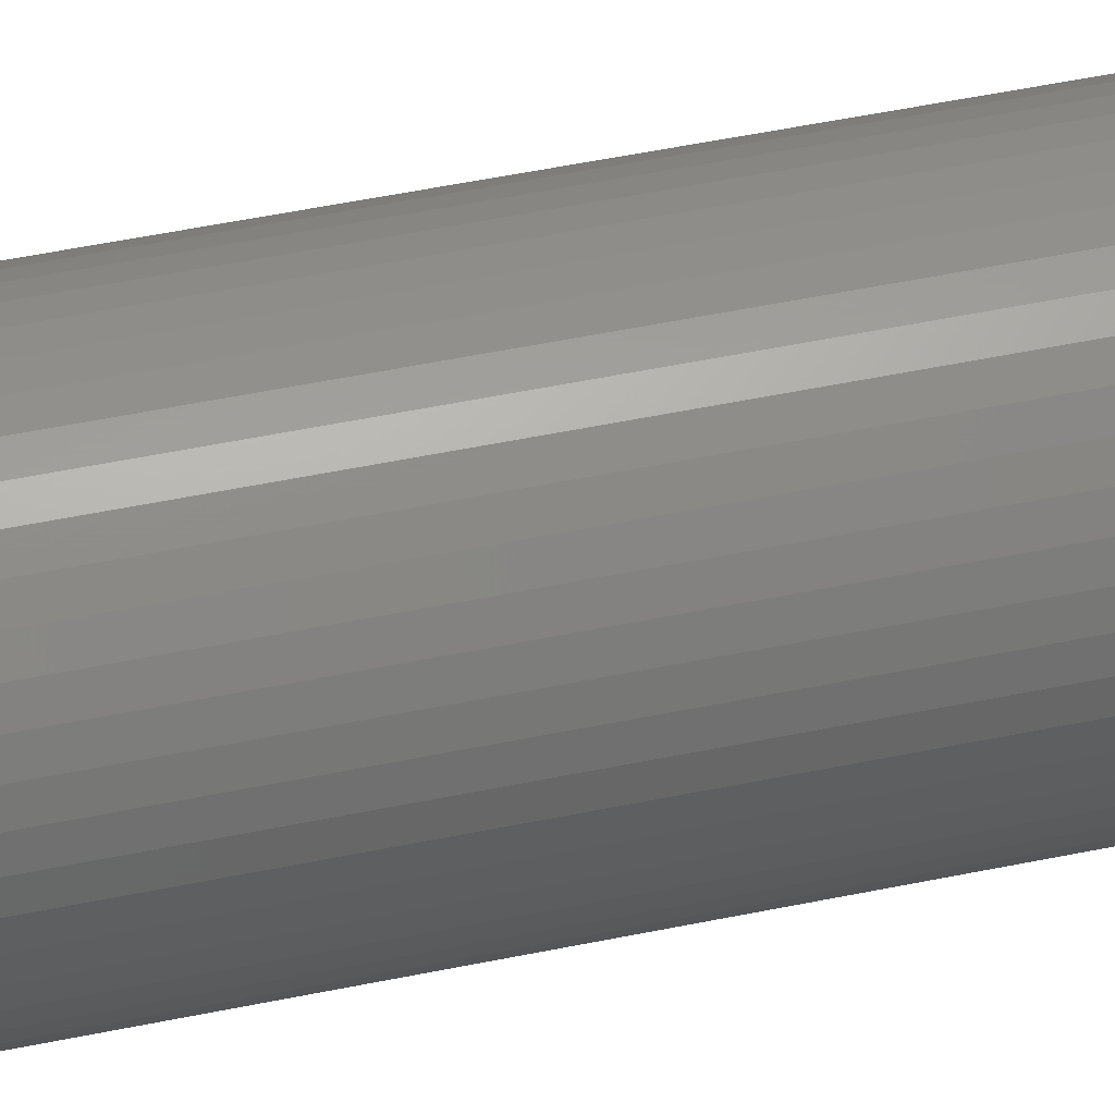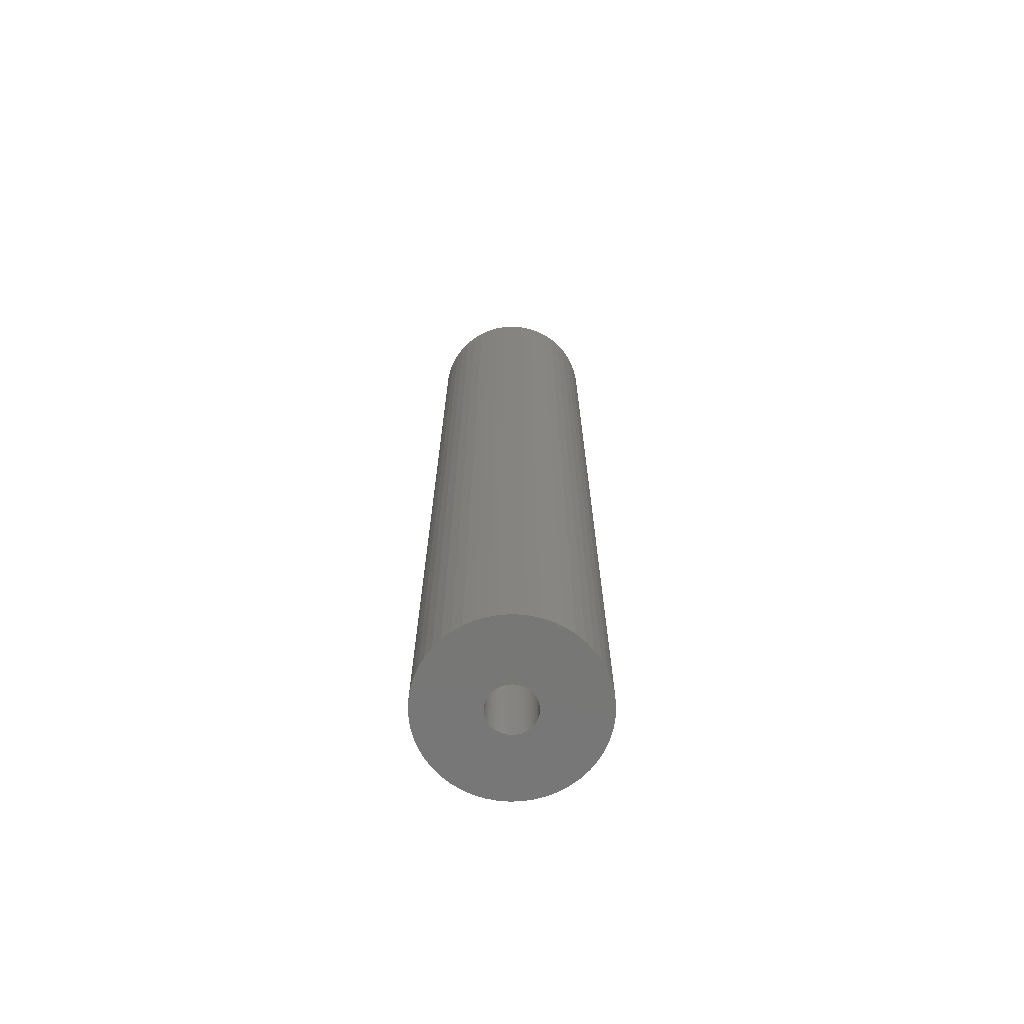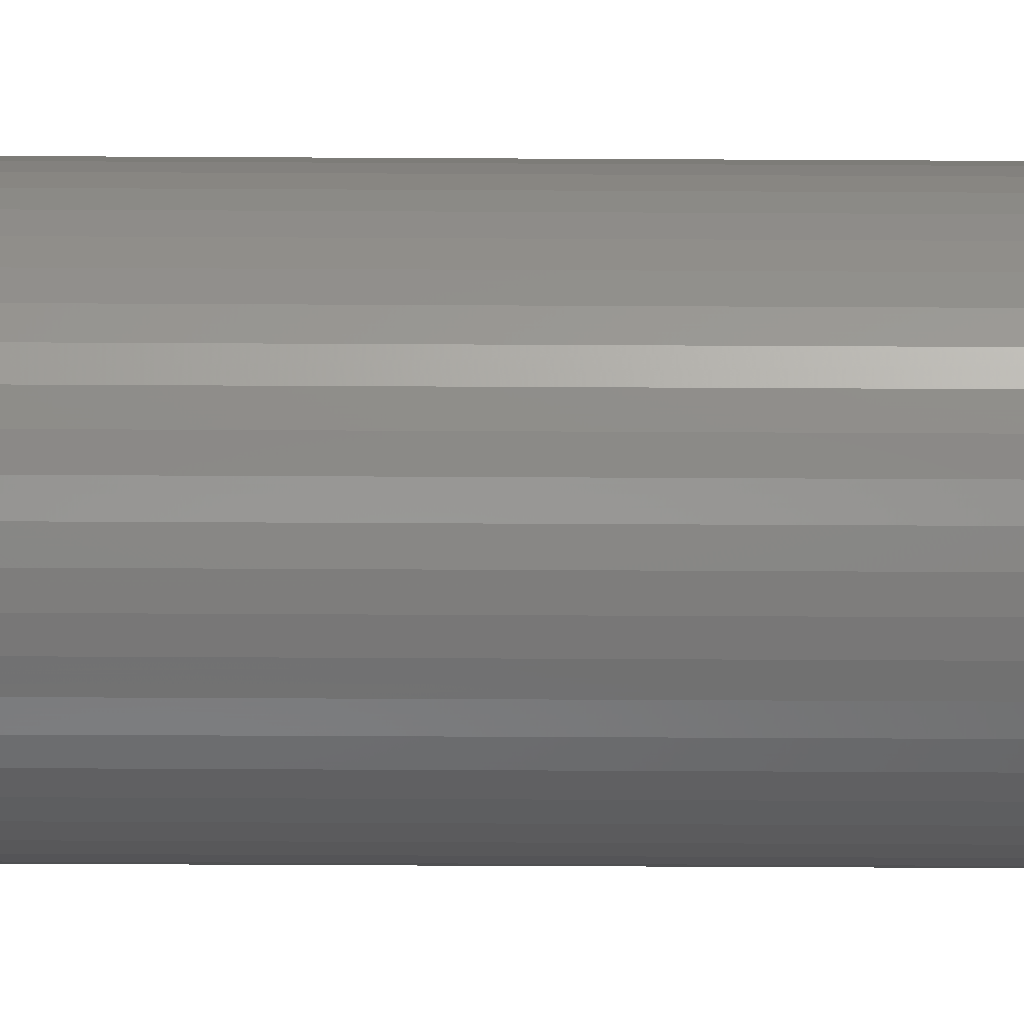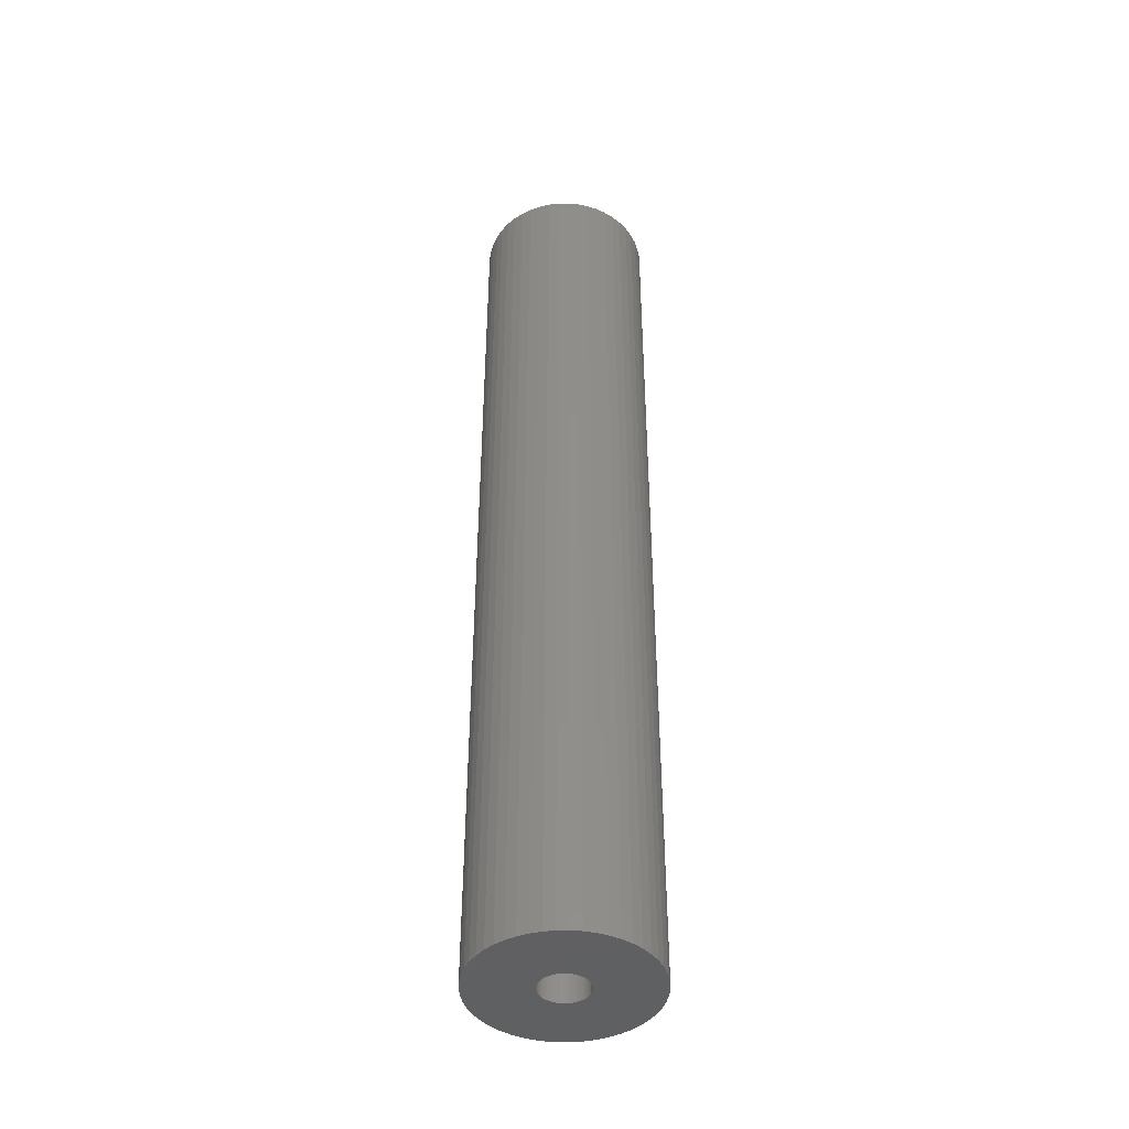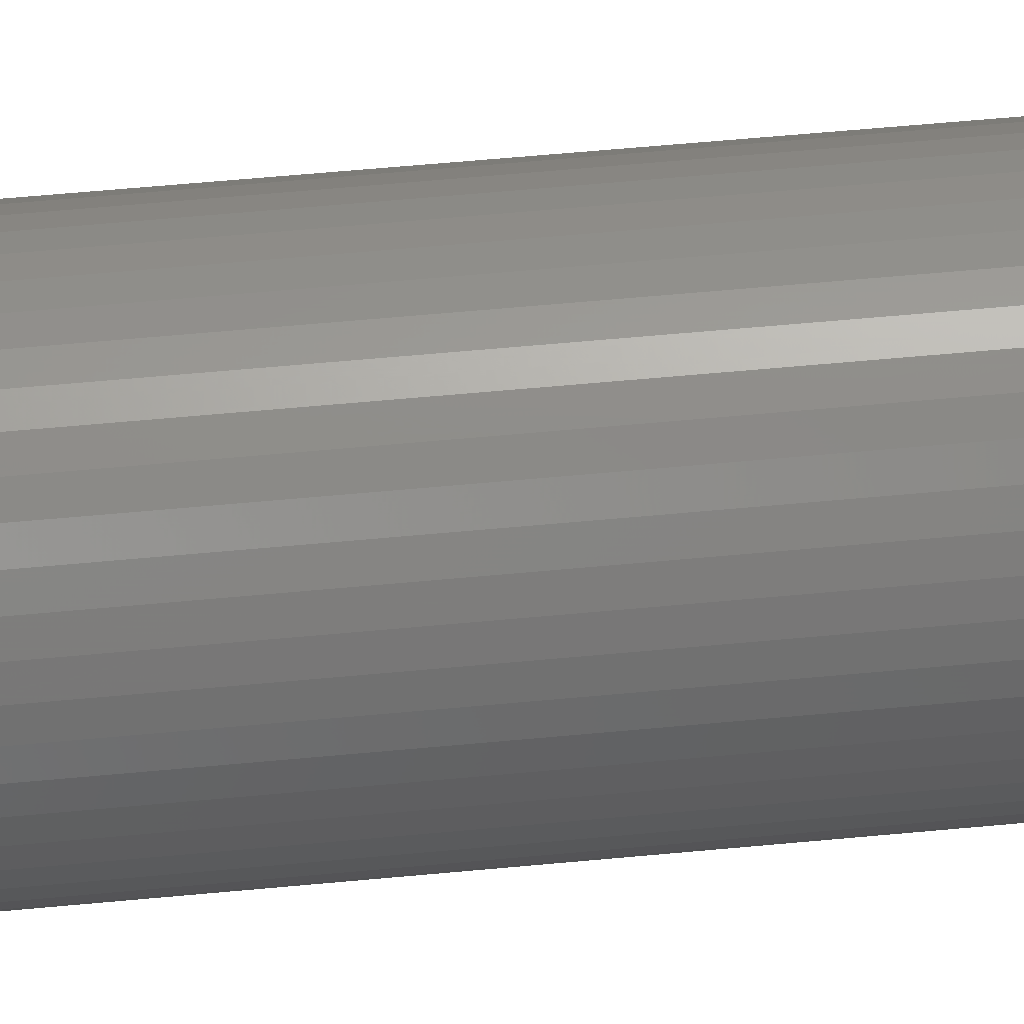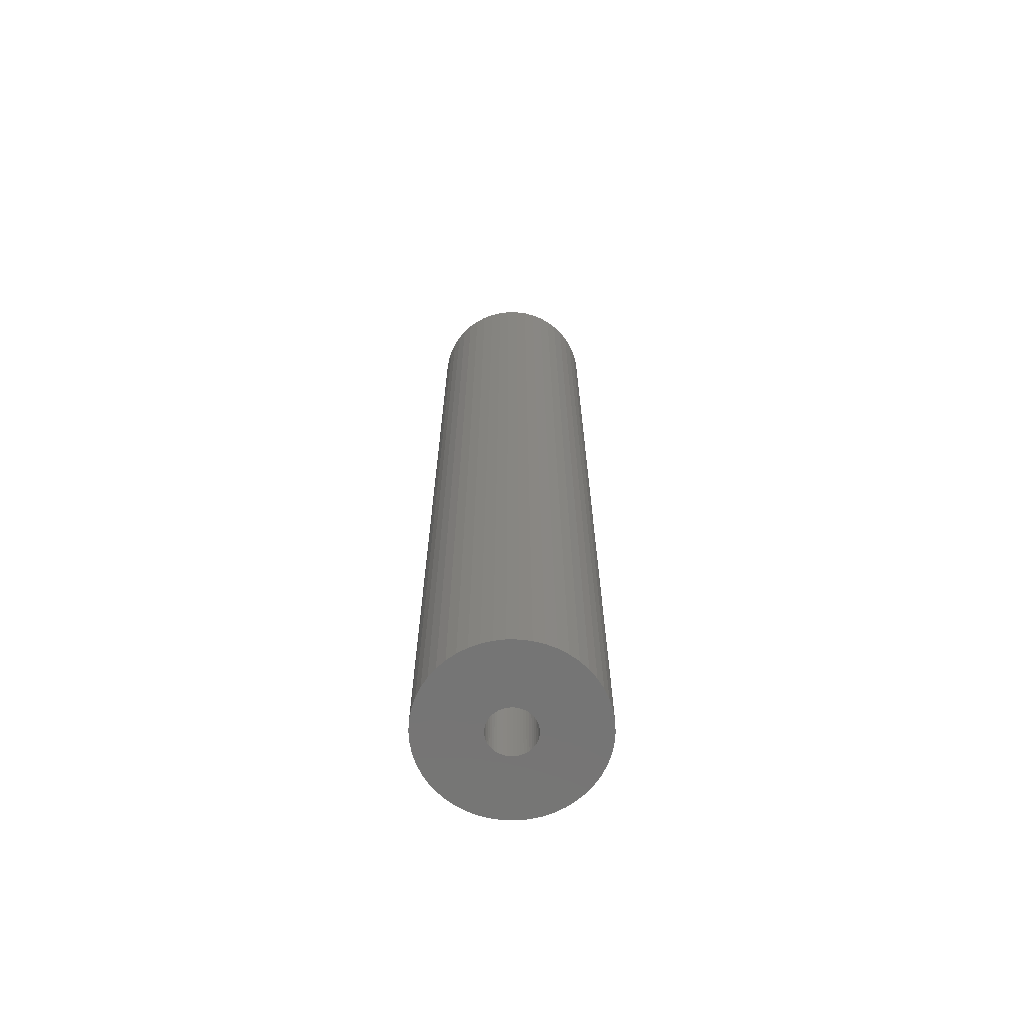
<metadata>
{"format":"stl","ext":"stl","renderer":"f3d","projection":"perspective","resolution":1024,"background":"white","views":[{"elev":46.2,"azim":76.3,"up":"+Y"},{"elev":-69.8,"azim":103.4,"up":"+Z"},{"elev":-41.4,"azim":89.6,"up":"+Y"},{"elev":-43.4,"azim":-27.9,"up":"+Z"},{"elev":52.6,"azim":-96.0,"up":"+Y"},{"elev":-67.3,"azim":-108.5,"up":"+Z"}]}
</metadata>
<code>
# stl→obj: 200 verts, 400 faces
v 5 0 27.5
v 4.961 0.6267 -27.5
v 4.961 0.6267 27.5
v 5 0 -27.5
v -5 0 -27.5
v -4.961 0.6267 27.5
v -4.961 0.6267 -27.5
v -5 0 27.5
v 0.314 4.99 -27.5
v -0.314 4.99 27.5
v 0.314 4.99 27.5
v -0.314 4.99 -27.5
v -0.314 -4.99 -27.5
v 0.314 -4.99 27.5
v -0.314 -4.99 27.5
v 0.314 -4.99 -27.5
v 3.187 -3.853 -27.5
v 3.645 -3.423 27.5
v 3.187 -3.853 27.5
v 3.645 -3.423 -27.5
v 3.645 3.423 -27.5
v 3.187 3.853 27.5
v 3.645 3.423 27.5
v 3.187 3.853 -27.5
v -3.187 3.853 -27.5
v -3.645 3.423 27.5
v -3.187 3.853 27.5
v -3.645 3.423 -27.5
v -1.545 4.755 -27.5
v -2.129 4.524 27.5
v -1.545 4.755 27.5
v -2.129 4.524 -27.5
v 4.649 1.841 27.5
v 4.382 2.409 -27.5
v 4.382 2.409 27.5
v 4.649 1.841 -27.5
v 4.843 1.243 -27.5
v 4.843 1.243 27.5
v 2.129 4.524 -27.5
v 1.545 4.755 27.5
v 2.129 4.524 27.5
v 1.545 4.755 -27.5
v 0.9369 4.911 27.5
v 0.9369 4.911 -27.5
v 2.679 4.222 -27.5
v 2.679 4.222 27.5
v -4.382 2.409 -27.5
v -4.045 2.939 27.5
v -4.045 2.939 -27.5
v -4.382 2.409 27.5
v -4.843 1.243 -27.5
v -4.649 1.841 27.5
v -4.649 1.841 -27.5
v -4.843 1.243 27.5
v -2.679 4.222 -27.5
v -2.679 4.222 27.5
v -0.9369 4.911 -27.5
v -0.9369 4.911 27.5
v 4.649 -1.841 27.5
v 4.843 -1.243 -27.5
v 4.843 -1.243 27.5
v 4.649 -1.841 -27.5
v 0.9369 -4.911 27.5
v 0.9369 -4.911 -27.5
v 4.045 2.939 27.5
v 4.045 2.939 -27.5
v 1.35 0 27.5
v 1.339 0.1692 27.5
v 4.961 -0.6267 27.5
v 1.308 0.3357 27.5
v 1.339 -0.1692 27.5
v 1.255 0.497 27.5
v 1.183 0.6504 27.5
v 1.308 -0.3357 27.5
v 1.092 0.7935 27.5
v 0.9841 0.9241 27.5
v 1.255 -0.497 27.5
v 0.8605 1.04 27.5
v 4.382 -2.409 27.5
v 0.7234 1.14 27.5
v 1.183 -0.6504 27.5
v 0.5748 1.222 27.5
v 4.045 -2.939 27.5
v 1.092 -0.7935 27.5
v 0.4172 1.284 27.5
v 0.253 1.326 27.5
v 0.08477 1.347 27.5
v -0.08477 1.347 27.5
v -0.253 1.326 27.5
v -0.4172 1.284 27.5
v -0.5748 1.222 27.5
v -0.7234 1.14 27.5
v -0.8605 1.04 27.5
v -0.9841 0.9241 27.5
v -1.092 0.7935 27.5
v 0.9841 -0.9241 27.5
v 0.8605 -1.04 27.5
v 2.679 -4.222 27.5
v 0.7234 -1.14 27.5
v 2.129 -4.524 27.5
v 0.5748 -1.222 27.5
v 1.545 -4.755 27.5
v 0.4172 -1.284 27.5
v 0.253 -1.326 27.5
v 0.08477 -1.347 27.5
v -0.08477 -1.347 27.5
v -0.253 -1.326 27.5
v -0.9369 -4.911 27.5
v -0.4172 -1.284 27.5
v -1.545 -4.755 27.5
v -0.5748 -1.222 27.5
v -2.129 -4.524 27.5
v -0.7234 -1.14 27.5
v -2.679 -4.222 27.5
v -0.8605 -1.04 27.5
v -3.187 -3.853 27.5
v -0.9841 -0.9241 27.5
v -3.645 -3.423 27.5
v -1.092 -0.7935 27.5
v -4.045 -2.939 27.5
v -1.183 -0.6504 27.5
v -4.382 -2.409 27.5
v -1.255 -0.497 27.5
v -4.649 -1.841 27.5
v -1.308 -0.3357 27.5
v -4.843 -1.243 27.5
v -1.339 -0.1692 27.5
v -4.961 -0.6267 27.5
v -1.35 0 27.5
v -1.183 0.6504 27.5
v -1.255 0.497 27.5
v -1.308 0.3357 27.5
v -1.339 0.1692 27.5
v 4.961 -0.6267 -27.5
v -2.129 -4.524 -27.5
v -1.545 -4.755 -27.5
v 1.35 0 -27.5
v 1.339 -0.1692 -27.5
v 1.308 -0.3357 -27.5
v 1.339 0.1692 -27.5
v 1.255 -0.497 -27.5
v 4.382 -2.409 -27.5
v 1.183 -0.6504 -27.5
v 4.045 -2.939 -27.5
v 1.308 0.3357 -27.5
v 1.092 -0.7935 -27.5
v 0.9841 -0.9241 -27.5
v 1.255 0.497 -27.5
v 0.8605 -1.04 -27.5
v 2.679 -4.222 -27.5
v 0.7234 -1.14 -27.5
v 2.129 -4.524 -27.5
v 1.183 0.6504 -27.5
v 0.5748 -1.222 -27.5
v 1.545 -4.755 -27.5
v 1.092 0.7935 -27.5
v 0.4172 -1.284 -27.5
v 0.253 -1.326 -27.5
v 0.08477 -1.347 -27.5
v -0.08477 -1.347 -27.5
v -0.253 -1.326 -27.5
v -0.9369 -4.911 -27.5
v -0.4172 -1.284 -27.5
v -0.5748 -1.222 -27.5
v -0.7234 -1.14 -27.5
v -2.679 -4.222 -27.5
v -0.8605 -1.04 -27.5
v -3.187 -3.853 -27.5
v -0.9841 -0.9241 -27.5
v -3.645 -3.423 -27.5
v -4.045 -2.939 -27.5
v -1.092 -0.7935 -27.5
v 0.9841 0.9241 -27.5
v 0.8605 1.04 -27.5
v 0.7234 1.14 -27.5
v 0.5748 1.222 -27.5
v 0.4172 1.284 -27.5
v 0.253 1.326 -27.5
v 0.08477 1.347 -27.5
v -0.08477 1.347 -27.5
v -0.253 1.326 -27.5
v -0.4172 1.284 -27.5
v -0.5748 1.222 -27.5
v -0.7234 1.14 -27.5
v -0.8605 1.04 -27.5
v -0.9841 0.9241 -27.5
v -1.092 0.7935 -27.5
v -1.183 0.6504 -27.5
v -1.255 0.497 -27.5
v -1.308 0.3357 -27.5
v -1.339 0.1692 -27.5
v -1.35 0 -27.5
v -1.183 -0.6504 -27.5
v -4.382 -2.409 -27.5
v -1.255 -0.497 -27.5
v -4.649 -1.841 -27.5
v -1.308 -0.3357 -27.5
v -4.843 -1.243 -27.5
v -1.339 -0.1692 -27.5
v -4.961 -0.6267 -27.5
f 1 2 3
f 2 1 4
f 5 6 7
f 6 5 8
f 9 10 11
f 10 9 12
f 13 14 15
f 14 13 16
f 17 18 19
f 18 17 20
f 21 22 23
f 22 21 24
f 25 26 27
f 26 25 28
f 29 30 31
f 30 29 32
f 33 34 35
f 34 33 36
f 3 37 38
f 37 3 2
f 39 40 41
f 40 39 42
f 42 43 40
f 43 42 44
f 45 41 46
f 41 45 39
f 47 48 49
f 48 47 50
f 49 26 28
f 26 49 48
f 51 52 53
f 52 51 54
f 55 27 56
f 27 55 25
f 57 31 58
f 31 57 29
f 59 60 61
f 60 59 62
f 16 63 14
f 63 16 64
f 38 36 33
f 36 38 37
f 65 21 23
f 21 65 66
f 35 66 65
f 66 35 34
f 44 11 43
f 11 44 9
f 24 46 22
f 46 24 45
f 53 50 47
f 50 53 52
f 7 54 51
f 54 7 6
f 67 1 3
f 68 3 38
f 1 67 69
f 70 38 33
f 71 69 67
f 72 33 35
f 69 71 61
f 73 35 65
f 74 61 71
f 75 65 23
f 61 74 59
f 76 23 22
f 77 59 74
f 78 22 46
f 59 77 79
f 80 46 41
f 81 79 77
f 82 41 40
f 79 81 83
f 84 83 81
f 3 68 67
f 38 70 68
f 33 72 70
f 35 73 72
f 65 75 73
f 23 76 75
f 85 40 43
f 22 78 76
f 46 80 78
f 41 82 80
f 40 85 82
f 86 43 11
f 43 86 85
f 11 87 86
f 11 88 87
f 10 88 11
f 88 10 89
f 58 89 10
f 89 58 90
f 31 90 58
f 90 31 91
f 30 91 31
f 91 30 92
f 56 92 30
f 92 56 93
f 27 93 56
f 93 27 94
f 26 94 27
f 48 95 26
f 94 26 95
f 83 84 18
f 96 18 84
f 18 96 19
f 97 19 96
f 19 97 98
f 99 98 97
f 98 99 100
f 101 100 99
f 100 101 102
f 103 102 101
f 102 103 63
f 104 63 103
f 63 104 14
f 105 14 104
f 106 14 105
f 15 106 107
f 106 15 14
f 108 107 109
f 110 109 111
f 112 111 113
f 114 113 115
f 107 108 15
f 116 115 117
f 118 117 119
f 120 119 121
f 122 121 123
f 124 123 125
f 126 125 127
f 109 110 108
f 128 127 129
f 95 48 130
f 50 130 48
f 111 112 110
f 130 50 131
f 113 114 112
f 52 131 50
f 115 116 114
f 131 52 132
f 117 118 116
f 54 132 52
f 119 120 118
f 132 54 133
f 121 122 120
f 6 133 54
f 123 124 122
f 133 6 129
f 125 126 124
f 8 129 6
f 127 128 126
f 129 8 128
f 32 56 30
f 56 32 55
f 12 58 10
f 58 12 57
f 61 134 69
f 134 61 60
f 135 110 112
f 110 135 136
f 137 4 134
f 138 134 60
f 4 137 2
f 139 60 62
f 140 2 137
f 141 62 142
f 2 140 37
f 143 142 144
f 145 37 140
f 146 144 20
f 37 145 36
f 147 20 17
f 148 36 145
f 149 17 150
f 36 148 34
f 151 150 152
f 153 34 148
f 154 152 155
f 34 153 66
f 156 66 153
f 134 138 137
f 60 139 138
f 62 141 139
f 142 143 141
f 144 146 143
f 20 147 146
f 157 155 64
f 17 149 147
f 150 151 149
f 152 154 151
f 155 157 154
f 158 64 16
f 64 158 157
f 16 159 158
f 16 160 159
f 13 160 16
f 160 13 161
f 162 161 13
f 161 162 163
f 136 163 162
f 163 136 164
f 135 164 136
f 164 135 165
f 166 165 135
f 165 166 167
f 168 167 166
f 167 168 169
f 170 169 168
f 171 172 170
f 169 170 172
f 66 156 21
f 173 21 156
f 21 173 24
f 174 24 173
f 24 174 45
f 175 45 174
f 45 175 39
f 176 39 175
f 39 176 42
f 177 42 176
f 42 177 44
f 178 44 177
f 44 178 9
f 179 9 178
f 180 9 179
f 12 180 181
f 180 12 9
f 57 181 182
f 29 182 183
f 32 183 184
f 55 184 185
f 181 57 12
f 25 185 186
f 28 186 187
f 49 187 188
f 47 188 189
f 53 189 190
f 51 190 191
f 182 29 57
f 7 191 192
f 172 171 193
f 194 193 171
f 183 32 29
f 193 194 195
f 184 55 32
f 196 195 194
f 185 25 55
f 195 196 197
f 186 28 25
f 198 197 196
f 187 49 28
f 197 198 199
f 188 47 49
f 200 199 198
f 189 53 47
f 199 200 192
f 190 51 53
f 5 192 200
f 191 7 51
f 192 5 7
f 150 19 98
f 19 150 17
f 155 100 102
f 100 155 152
f 79 62 59
f 62 79 142
f 69 4 1
f 4 69 134
f 136 108 110
f 108 136 162
f 170 120 171
f 120 170 118
f 196 126 198
f 126 196 124
f 152 98 100
f 98 152 150
f 64 102 63
f 102 64 155
f 83 142 79
f 142 83 144
f 18 144 83
f 144 18 20
f 162 15 108
f 15 162 13
f 170 116 118
f 116 170 168
f 171 122 194
f 122 171 120
f 194 124 196
f 124 194 122
f 198 128 200
f 128 198 126
f 200 8 5
f 8 200 128
f 166 112 114
f 112 166 135
f 168 114 116
f 114 168 166
f 153 75 156
f 75 153 73
f 177 82 85
f 82 177 176
f 183 90 91
f 90 183 182
f 131 188 130
f 188 131 189
f 180 87 88
f 87 180 179
f 175 78 80
f 78 175 174
f 129 191 133
f 191 129 192
f 95 186 94
f 186 95 187
f 182 89 90
f 89 182 181
f 186 93 94
f 93 186 185
f 174 76 78
f 76 174 173
f 156 76 173
f 76 156 75
f 178 85 86
f 85 178 177
f 179 86 87
f 86 179 178
f 176 80 82
f 80 176 175
f 132 189 131
f 189 132 190
f 133 190 132
f 190 133 191
f 130 187 95
f 187 130 188
f 181 88 89
f 88 181 180
f 185 92 93
f 92 185 184
f 184 91 92
f 91 184 183
f 137 68 140
f 68 137 67
f 138 67 137
f 67 138 71
f 139 71 138
f 71 139 74
f 159 106 105
f 106 159 160
f 127 192 129
f 192 127 199
f 151 101 99
f 101 151 154
f 148 73 153
f 73 148 72
f 145 72 148
f 72 145 70
f 140 70 145
f 70 140 68
f 147 84 146
f 84 147 96
f 146 81 143
f 81 146 84
f 143 77 141
f 77 143 81
f 119 193 121
f 193 119 172
f 154 103 101
f 103 154 157
f 147 97 96
f 97 147 149
f 149 99 97
f 99 149 151
f 141 74 139
f 74 141 77
f 165 115 113
f 115 165 167
f 163 111 109
f 111 163 164
f 161 109 107
f 109 161 163
f 123 197 125
f 197 123 195
f 125 199 127
f 199 125 197
f 121 195 123
f 195 121 193
f 117 172 119
f 172 117 169
f 167 117 115
f 117 167 169
f 157 104 103
f 104 157 158
f 158 105 104
f 105 158 159
f 164 113 111
f 113 164 165
f 160 107 106
f 107 160 161

</code>
